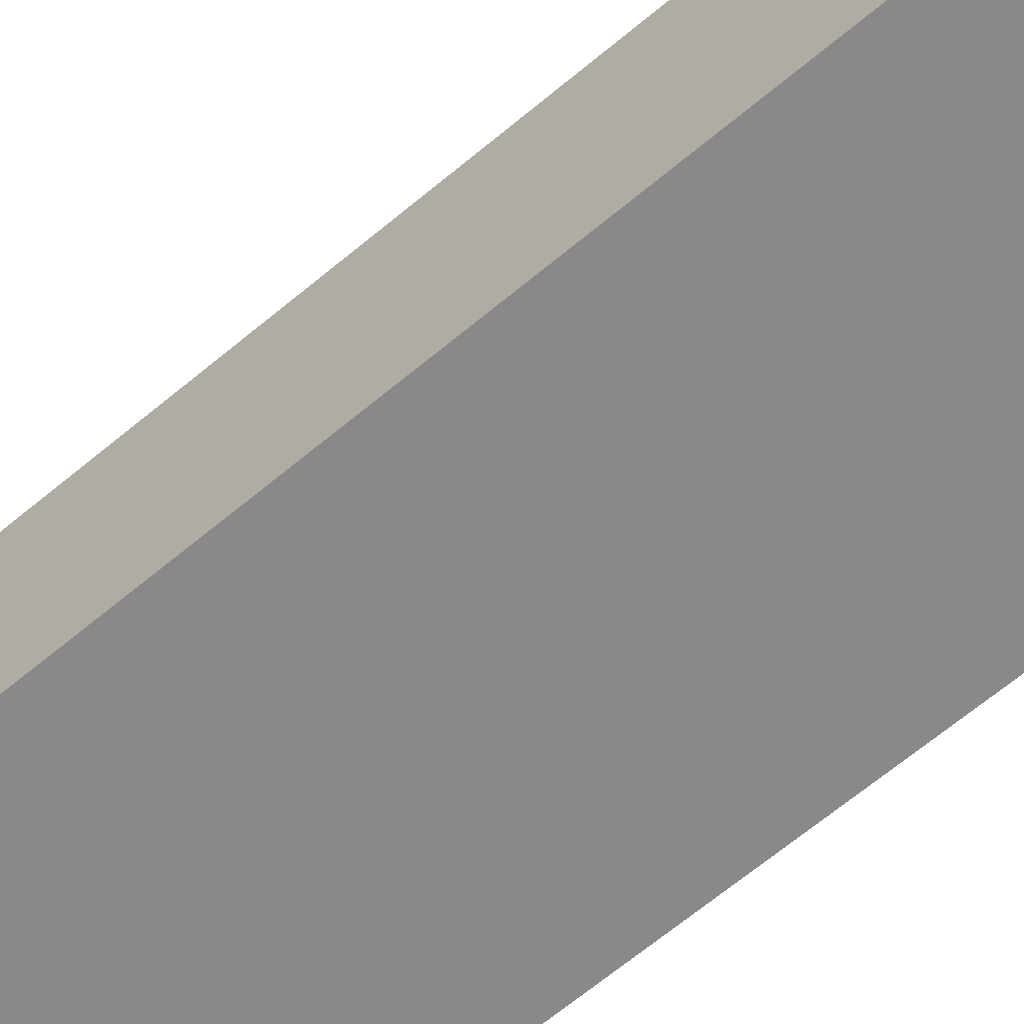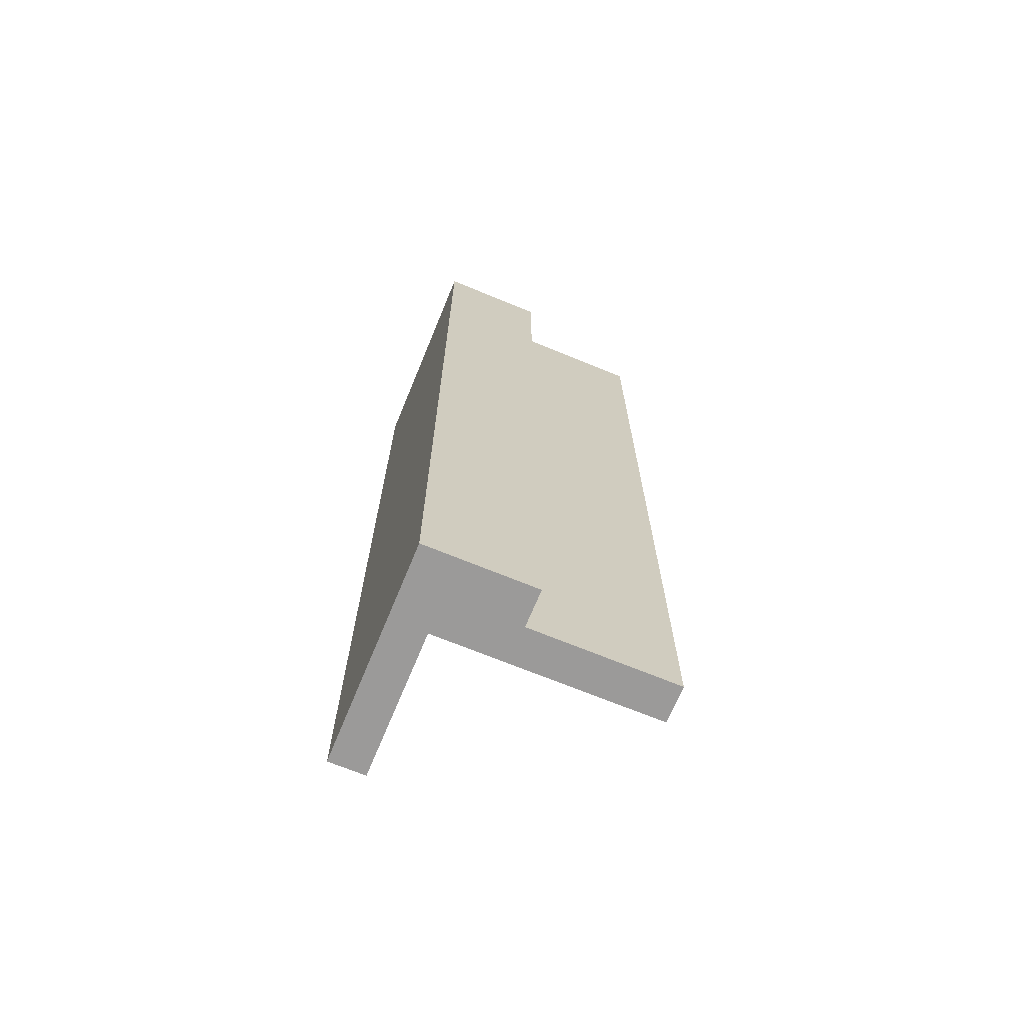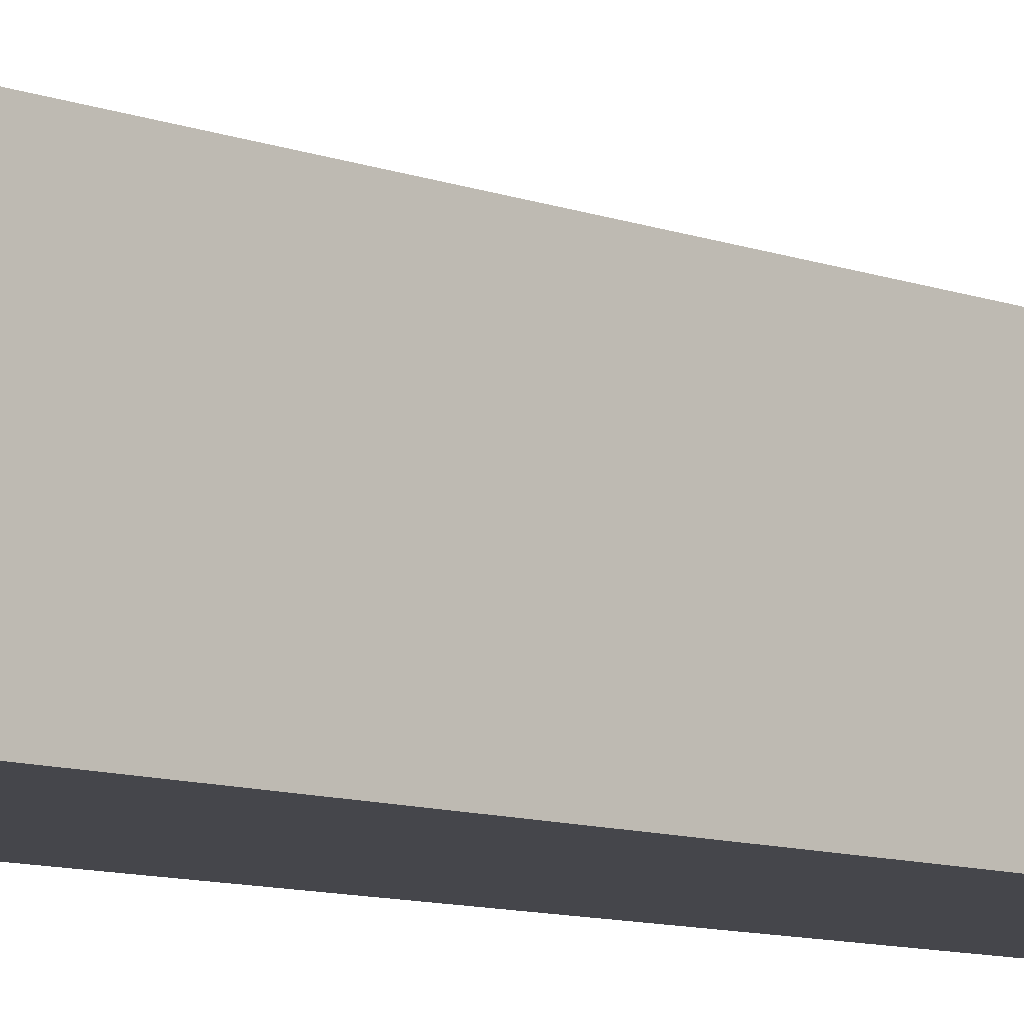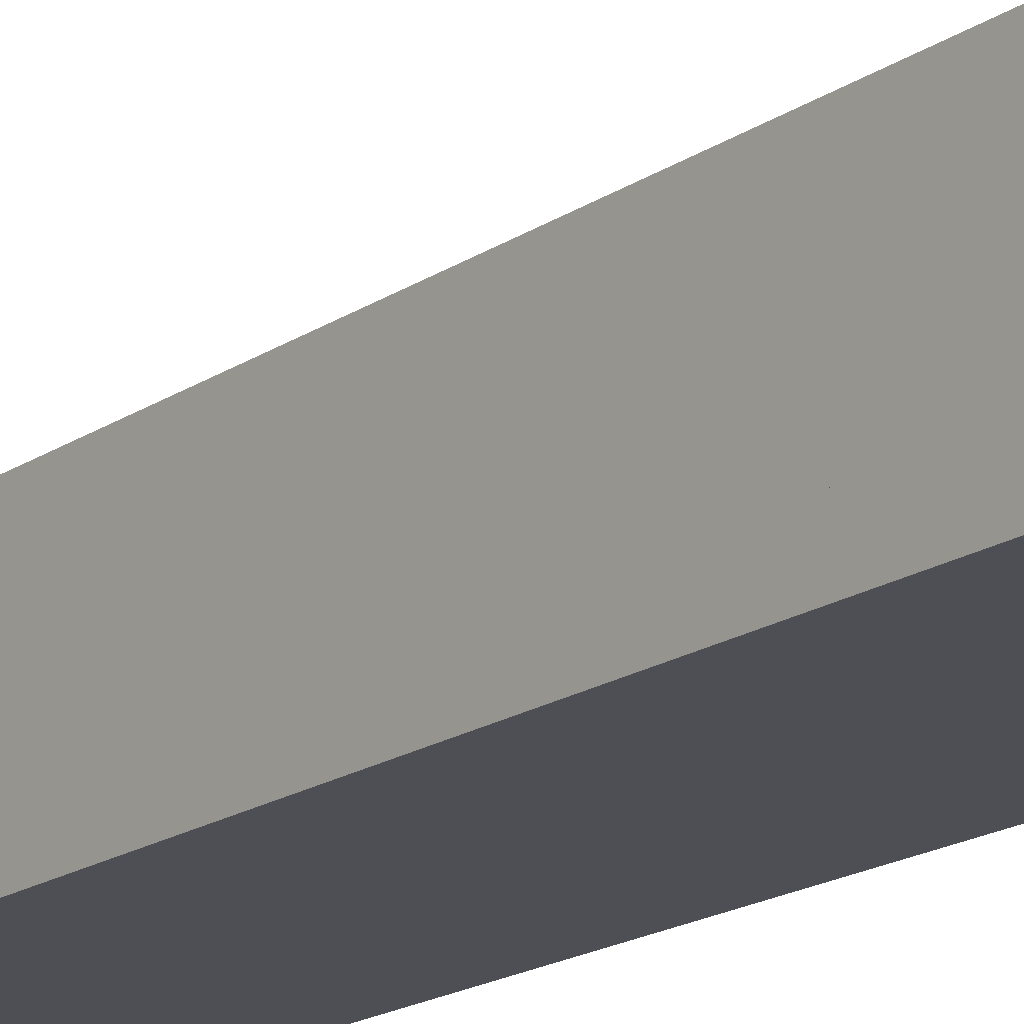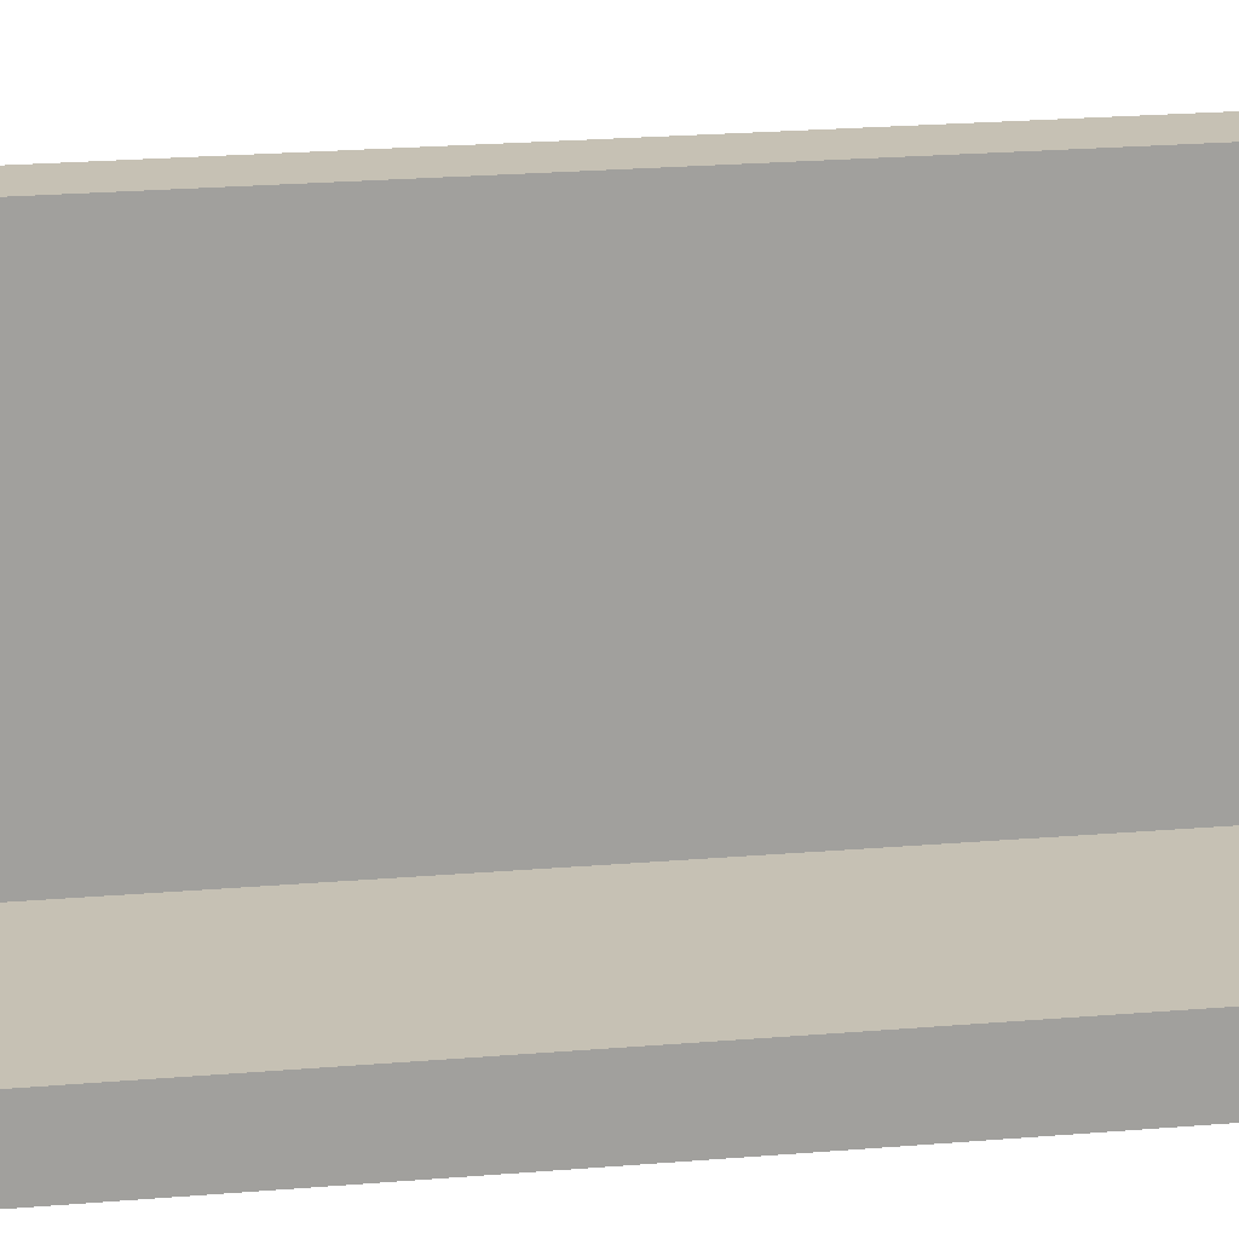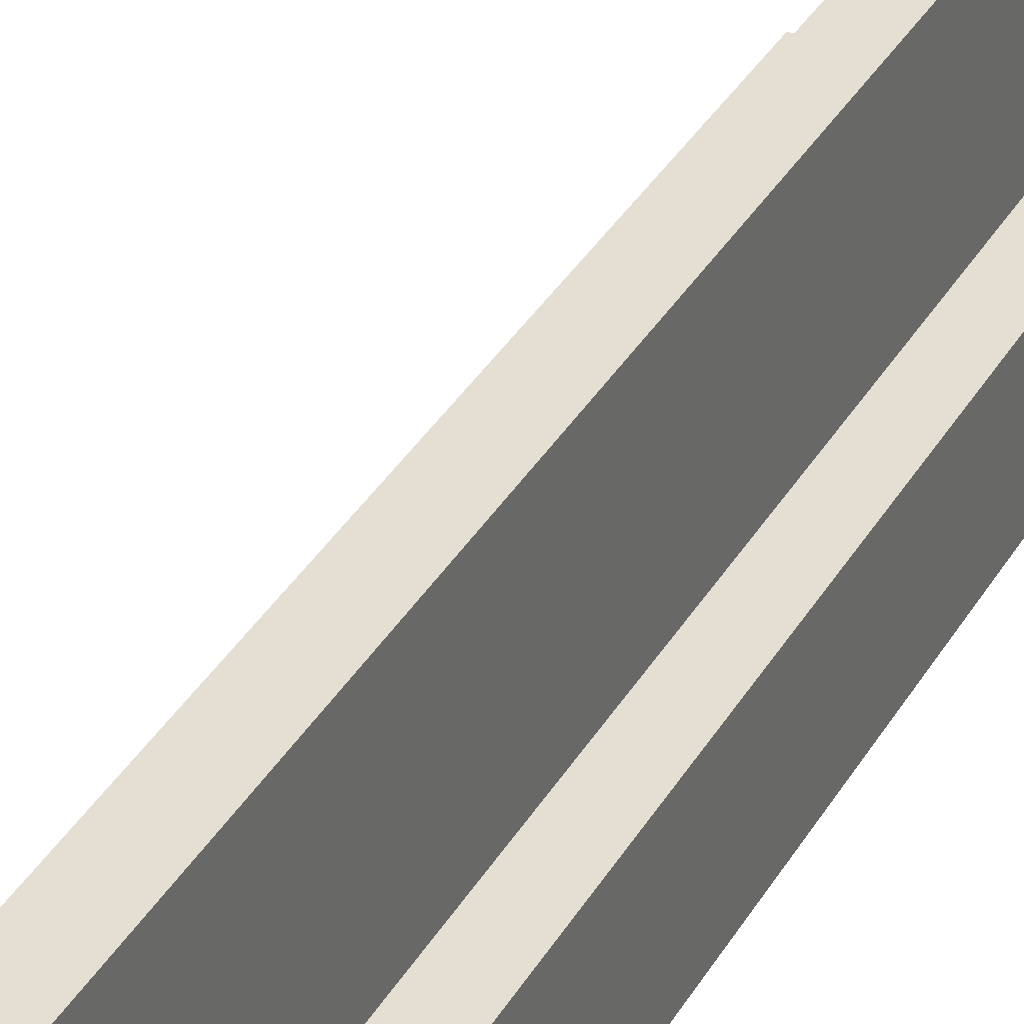
<metadata>
{"format":"obj","ext":"obj","renderer":"f3d","projection":"perspective","resolution":1024,"background":"white","views":[{"elev":-63.1,"azim":130.7,"up":"+Y"},{"elev":-69.5,"azim":67.6,"up":"+Z"},{"elev":-10.0,"azim":-133.0,"up":"+Y"},{"elev":-18.4,"azim":-38.3,"up":"+Y"},{"elev":18.5,"azim":-100.0,"up":"+Y"},{"elev":36.9,"azim":27.3,"up":"+Y"}]}
</metadata>
<code>
o
v 2.3 0 1.4
v 2.3 0 -1.2
v 2.3 0.1 1.4
v 2.3 0.1 -1.2
v 2.7 0.1 1.4
v 2.7 0.1 -1.2
v 2.7 0.7 1.4
v 2.7 0.7 -1.2
v 2.8 0.3 1.4
v 2.8 0.3 -1.2
v 2.8 0.7 1.4
v 2.8 0.7 -1.2
v 2.9 0 1.4
v 2.9 0 -1.2
v 2.9 0.3 1.4
v 2.9 0.3 -1.2
v 2.3 0 1.4
v 2.3 0.1 1.4
v 2.7 0 1.4
v 2.7 0.1 1.4
v 2.7 0.7 1.4
v 2.8 0 1.4
v 2.8 0.3 1.4
v 2.8 0.7 1.4
v 2.9 0 1.4
v 2.9 0.3 1.4
v 2.3 0 -1.2
v 2.3 0.1 -1.2
v 2.7 0 -1.2
v 2.7 0.1 -1.2
v 2.7 0.7 -1.2
v 2.8 0 -1.2
v 2.8 0.3 -1.2
v 2.8 0.7 -1.2
v 2.9 0 -1.2
v 2.9 0.3 -1.2
v 2.3 0 1.4
v 2.7 0 1.4
v 2.8 0 1.4
v 2.9 0 1.4
v 2.3 0 -1.2
v 2.7 0 -1.2
v 2.8 0 -1.2
v 2.9 0 -1.2
v 2.3 0.1 1.4
v 2.7 0.1 1.4
v 2.3 0.1 -1.2
v 2.7 0.1 -1.2
v 2.8 0.3 1.4
v 2.9 0.3 1.4
v 2.8 0.3 -1.2
v 2.9 0.3 -1.2
v 2.7 0.7 1.4
v 2.8 0.7 1.4
v 2.7 0.7 -1.2
v 2.8 0.7 -1.2
f 3 2 1
f 4 2 3
f 7 6 5
f 8 6 7
f 9 10 11
f 11 10 12
f 13 14 15
f 15 14 16
f 19 18 17
f 20 18 19
f 22 20 19
f 22 21 20
f 23 21 22
f 24 21 23
f 25 23 22
f 26 23 25
f 27 28 29
f 29 28 30
f 29 30 32
f 30 31 32
f 32 31 33
f 33 31 34
f 32 33 35
f 35 33 36
f 41 38 37
f 42 39 38
f 42 38 41
f 43 40 39
f 43 39 42
f 44 40 43
f 45 46 47
f 47 46 48
f 49 50 51
f 51 50 52
f 53 54 55
f 55 54 56

</code>
